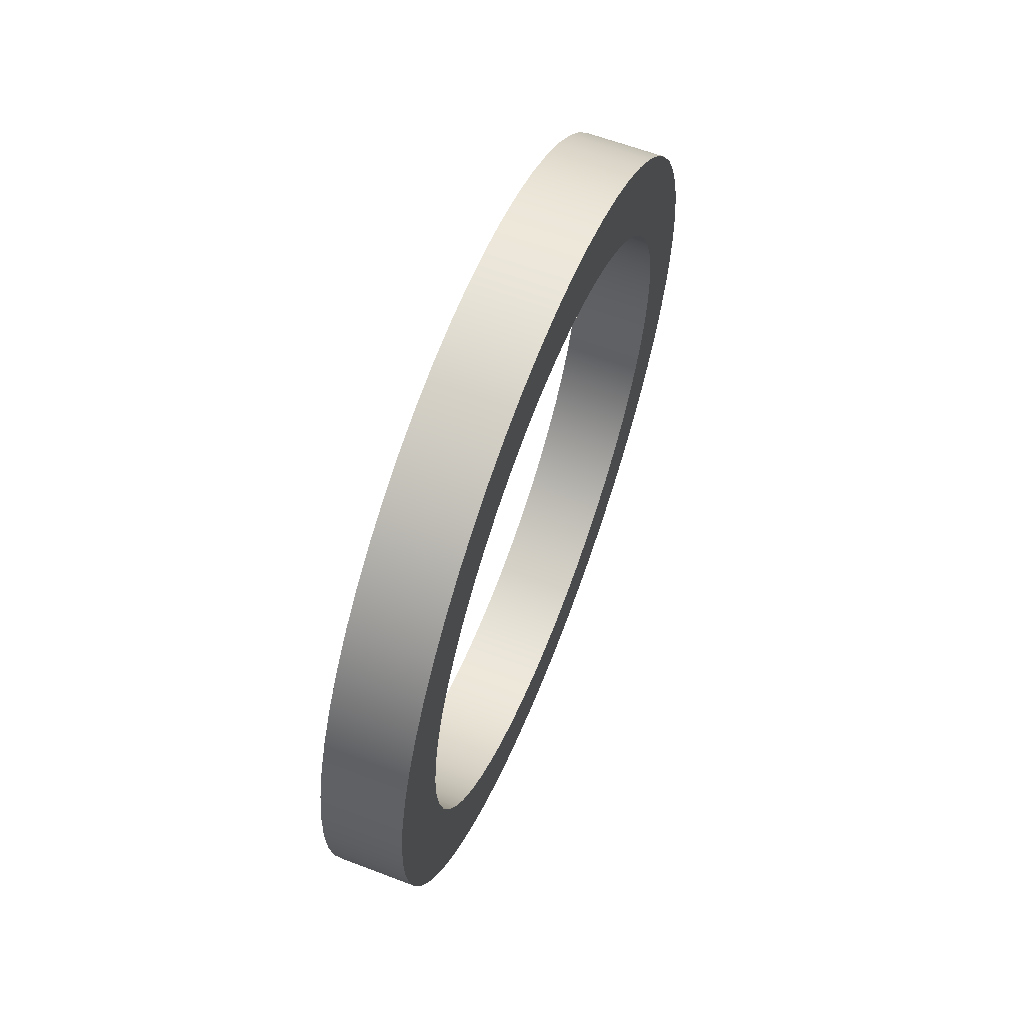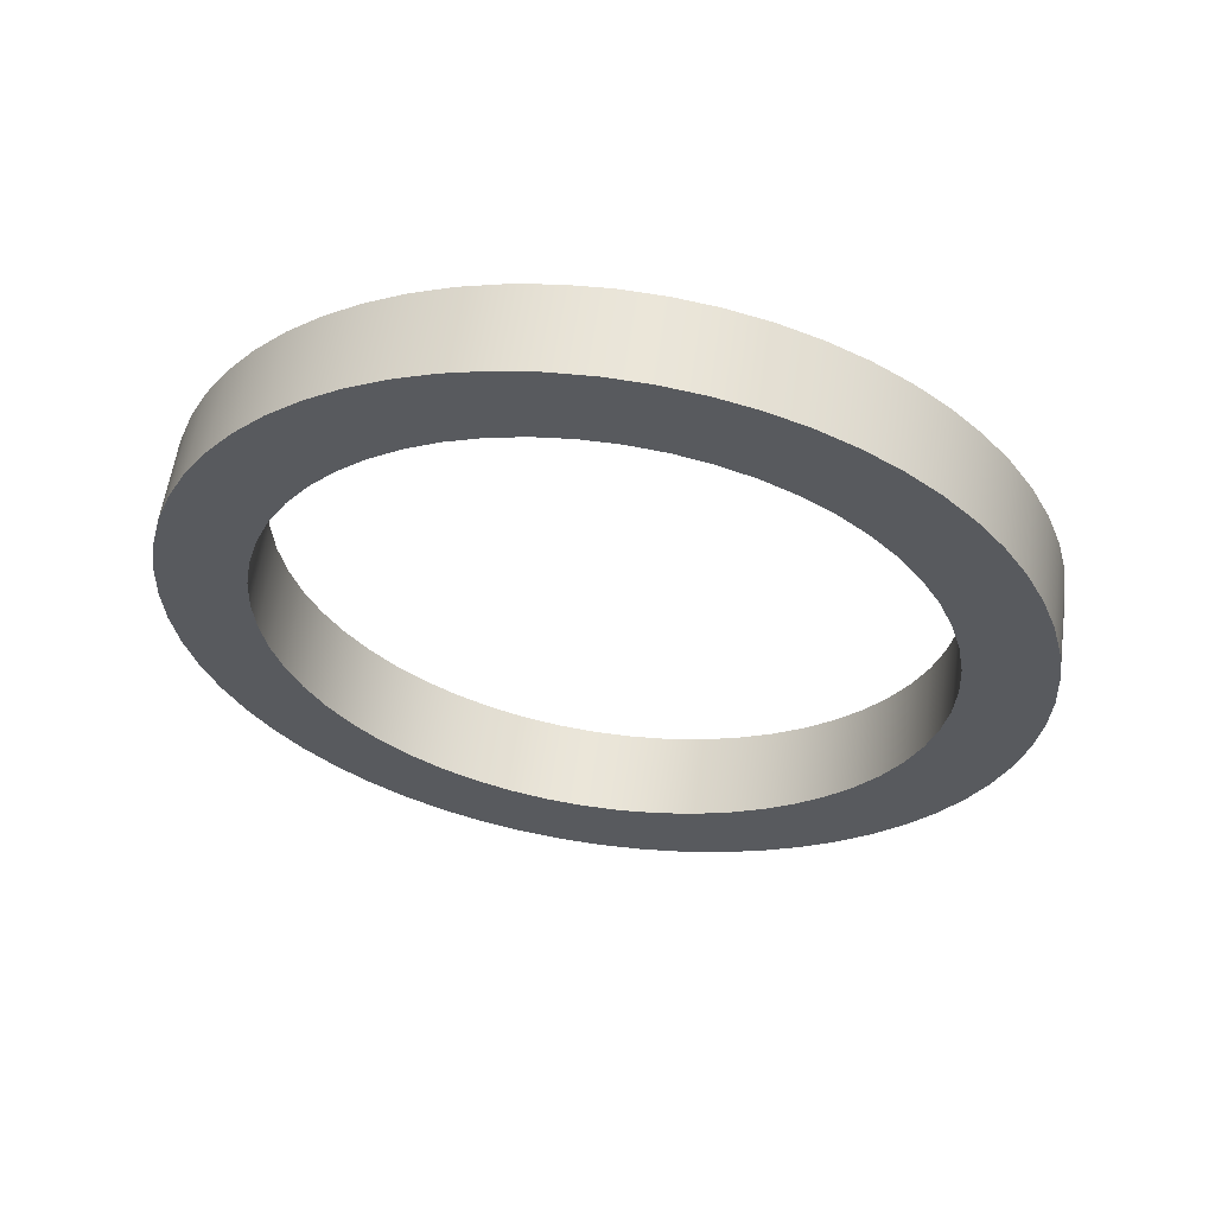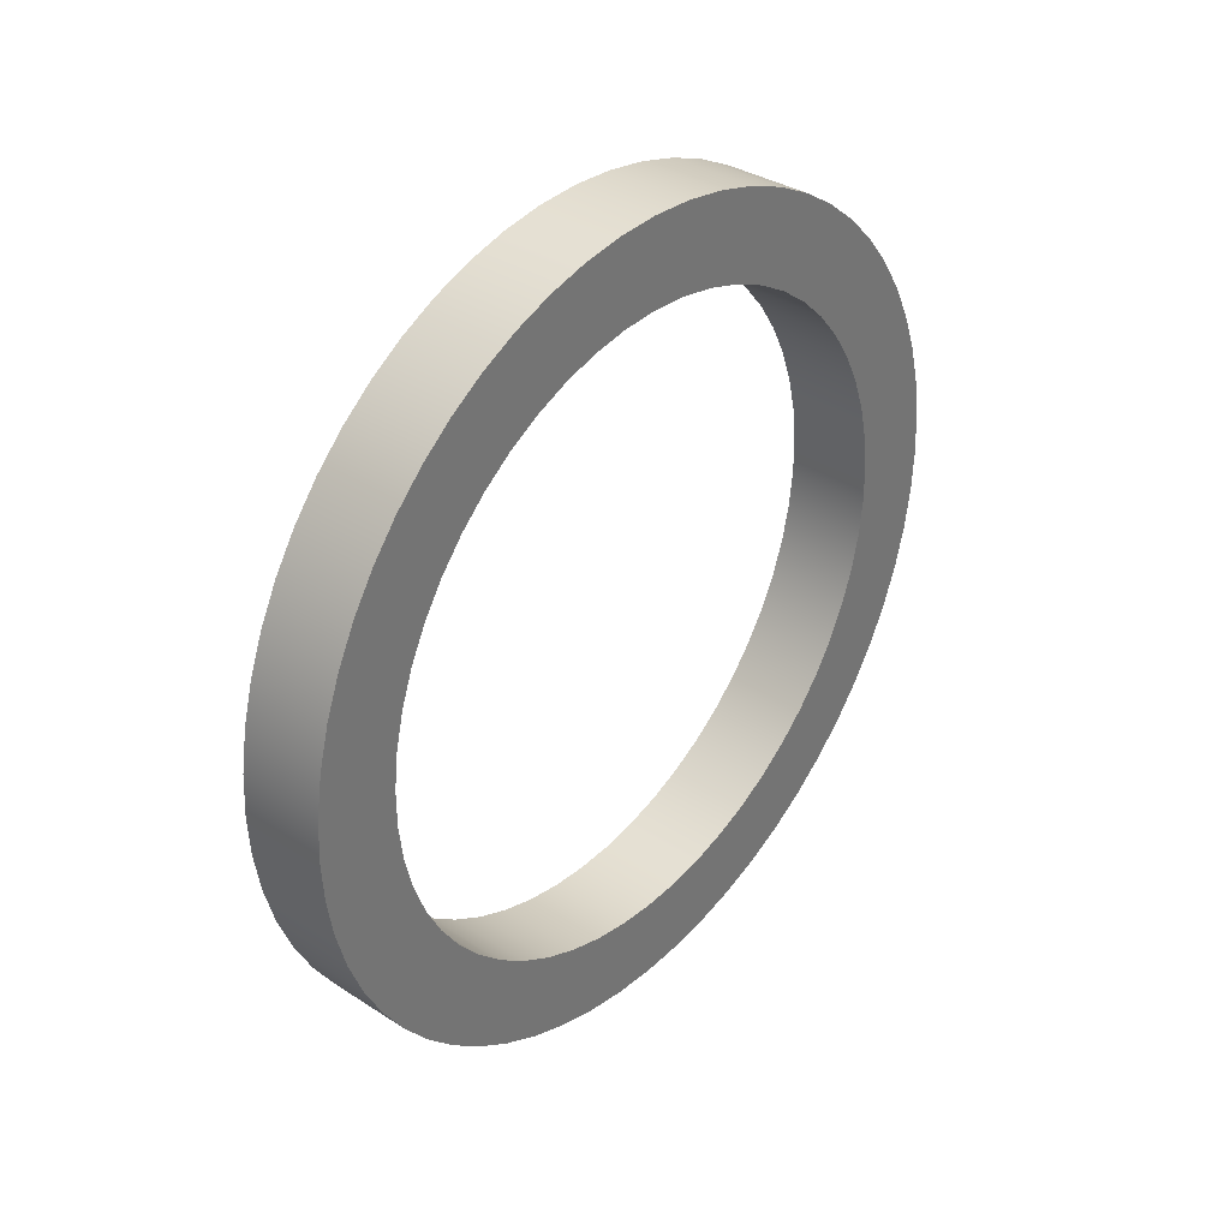
<metadata>
{"format":"obj","ext":"obj","renderer":"f3d","projection":"perspective","resolution":1024,"background":"white","views":[{"elev":61.7,"azim":21.2,"up":"+Z"},{"elev":58.8,"azim":98.1,"up":"+Y"},{"elev":35.1,"azim":40.5,"up":"+Z"}]}
</metadata>
<code>
v -0.75 -6.928e-16 5.657
v -0.75 -0.6567 5.619
v -0.75 -1.305 5.504
v -0.75 -1.935 5.316
v -0.75 -2.539 5.055
v -0.75 -3.108 4.726
v -0.75 -3.636 4.333
v -0.75 -4.115 3.882
v -0.75 -4.537 3.378
v -0.75 -4.899 2.828
v -0.75 -5.194 2.241
v -0.75 -5.419 1.622
v -0.75 -5.571 0.9823
v -0.75 -5.647 0.3289
v -0.75 -5.647 -0.3289
v -0.75 -5.571 -0.9823
v -0.75 -5.419 -1.622
v -0.75 -5.194 -2.241
v -0.75 -4.899 -2.828
v -0.75 -4.537 -3.378
v -0.75 -4.115 -3.882
v -0.75 -3.636 -4.333
v -0.75 -3.108 -4.726
v -0.75 -2.539 -5.055
v -0.75 -1.935 -5.316
v -0.75 -1.305 -5.504
v -0.75 -0.6567 -5.619
v -0.75 0 -5.657
v -0.75 0.6567 -5.619
v -0.75 1.305 -5.504
v -0.75 1.935 -5.316
v -0.75 2.539 -5.055
v -0.75 3.108 -4.726
v -0.75 3.636 -4.333
v -0.75 4.115 -3.882
v -0.75 4.537 -3.378
v -0.75 4.899 -2.828
v -0.75 5.194 -2.241
v -0.75 5.419 -1.622
v -0.75 5.571 -0.9823
v -0.75 5.647 -0.3289
v -0.75 5.647 0.3289
v -0.75 5.571 0.9823
v -0.75 5.419 1.622
v -0.75 5.194 2.241
v -0.75 4.899 2.828
v -0.75 4.537 3.378
v -0.75 4.115 3.882
v -0.75 3.636 4.333
v -0.75 3.108 4.726
v -0.75 2.539 5.055
v -0.75 1.935 5.316
v -0.75 1.305 5.504
v -0.75 0.6567 5.619
v -0.75 -8.765e-16 7.157
v -0.75 0.7481 7.118
v -0.75 1.488 7
v -0.75 2.212 6.807
v -0.75 2.911 6.538
v -0.75 3.578 6.198
v -0.75 4.207 5.79
v -0.75 4.789 5.319
v -0.75 5.319 4.789
v -0.75 5.79 4.207
v -0.75 6.198 3.578
v -0.75 6.538 2.911
v -0.75 6.807 2.212
v -0.75 7 1.488
v -0.75 7.118 0.7481
v -0.75 7.157 -4.382e-16
v -0.75 7.118 -0.7481
v -0.75 7 -1.488
v -0.75 6.807 -2.212
v -0.75 6.538 -2.911
v -0.75 6.198 -3.578
v -0.75 5.79 -4.207
v -0.75 5.319 -4.789
v -0.75 4.789 -5.319
v -0.75 4.207 -5.79
v -0.75 3.578 -6.198
v -0.75 2.911 -6.538
v -0.75 2.212 -6.807
v -0.75 1.488 -7
v -0.75 0.7481 -7.118
v -0.75 0 -7.157
v -0.75 -0.7481 -7.118
v -0.75 -1.488 -7
v -0.75 -2.212 -6.807
v -0.75 -2.911 -6.538
v -0.75 -3.578 -6.198
v -0.75 -4.207 -5.79
v -0.75 -4.789 -5.319
v -0.75 -5.319 -4.789
v -0.75 -5.79 -4.207
v -0.75 -6.198 -3.578
v -0.75 -6.538 -2.911
v -0.75 -6.807 -2.212
v -0.75 -7 -1.488
v -0.75 -7.118 -0.7481
v -0.75 -7.157 -4.382e-16
v -0.75 -7.118 0.7481
v -0.75 -7 1.488
v -0.75 -6.807 2.212
v -0.75 -6.538 2.911
v -0.75 -6.198 3.578
v -0.75 -5.79 4.207
v -0.75 -5.319 4.789
v -0.75 -4.789 5.319
v -0.75 -4.207 5.79
v -0.75 -3.578 6.198
v -0.75 -2.911 6.538
v -0.75 -2.212 6.807
v -0.75 -1.488 7
v -0.75 -0.7481 7.118
v -0.75 -6.928e-16 5.657
v -0.75 0.6567 5.619
v -0.75 1.305 5.504
v -0.75 1.935 5.316
v -0.75 2.539 5.055
v -0.75 3.108 4.726
v -0.75 3.636 4.333
v -0.75 4.115 3.882
v -0.75 4.537 3.378
v -0.75 4.899 2.828
v -0.75 5.194 2.241
v -0.75 5.419 1.622
v -0.75 5.571 0.9823
v -0.75 5.647 0.3289
v -0.75 5.647 -0.3289
v -0.75 5.571 -0.9823
v -0.75 5.419 -1.622
v -0.75 5.194 -2.241
v -0.75 4.899 -2.828
v -0.75 4.537 -3.378
v -0.75 4.115 -3.882
v -0.75 3.636 -4.333
v -0.75 3.108 -4.726
v -0.75 2.539 -5.055
v -0.75 1.935 -5.316
v -0.75 1.305 -5.504
v -0.75 0.6567 -5.619
v -0.75 0 -5.657
v -0.75 -0.6567 -5.619
v -0.75 -1.305 -5.504
v -0.75 -1.935 -5.316
v -0.75 -2.539 -5.055
v -0.75 -3.108 -4.726
v -0.75 -3.636 -4.333
v -0.75 -4.115 -3.882
v -0.75 -4.537 -3.378
v -0.75 -4.899 -2.828
v -0.75 -5.194 -2.241
v -0.75 -5.419 -1.622
v -0.75 -5.571 -0.9823
v -0.75 -5.647 -0.3289
v -0.75 -5.647 0.3289
v -0.75 -5.571 0.9823
v -0.75 -5.419 1.622
v -0.75 -5.194 2.241
v -0.75 -4.899 2.828
v -0.75 -4.537 3.378
v -0.75 -4.115 3.882
v -0.75 -3.636 4.333
v -0.75 -3.108 4.726
v -0.75 -2.539 5.055
v -0.75 -1.935 5.316
v -0.75 -1.305 5.504
v -0.75 -0.6567 5.619
v 0.75 -6.928e-16 5.657
v 0.75 -0.6567 5.619
v 0.75 -1.305 5.504
v 0.75 -1.935 5.316
v 0.75 -2.539 5.055
v 0.75 -3.108 4.726
v 0.75 -3.636 4.333
v 0.75 -4.115 3.882
v 0.75 -4.537 3.378
v 0.75 -4.899 2.828
v 0.75 -5.194 2.241
v 0.75 -5.419 1.622
v 0.75 -5.571 0.9823
v 0.75 -5.647 0.3289
v 0.75 -5.647 -0.3289
v 0.75 -5.571 -0.9823
v 0.75 -5.419 -1.622
v 0.75 -5.194 -2.241
v 0.75 -4.899 -2.828
v 0.75 -4.537 -3.378
v 0.75 -4.115 -3.882
v 0.75 -3.636 -4.333
v 0.75 -3.108 -4.726
v 0.75 -2.539 -5.055
v 0.75 -1.935 -5.316
v 0.75 -1.305 -5.504
v 0.75 -0.6567 -5.619
v 0.75 0 -5.657
v 0.75 0.6567 -5.619
v 0.75 1.305 -5.504
v 0.75 1.935 -5.316
v 0.75 2.539 -5.055
v 0.75 3.108 -4.726
v 0.75 3.636 -4.333
v 0.75 4.115 -3.882
v 0.75 4.537 -3.378
v 0.75 4.899 -2.828
v 0.75 5.194 -2.241
v 0.75 5.419 -1.622
v 0.75 5.571 -0.9823
v 0.75 5.647 -0.3289
v 0.75 5.647 0.3289
v 0.75 5.571 0.9823
v 0.75 5.419 1.622
v 0.75 5.194 2.241
v 0.75 4.899 2.828
v 0.75 4.537 3.378
v 0.75 4.115 3.882
v 0.75 3.636 4.333
v 0.75 3.108 4.726
v 0.75 2.539 5.055
v 0.75 1.935 5.316
v 0.75 1.305 5.504
v 0.75 0.6567 5.619
v 0.75 -6.928e-16 5.657
v -0.75 -6.928e-16 5.657
v -0.75 -8.765e-16 7.157
v -0.75 -0.7481 7.118
v -0.75 -1.488 7
v -0.75 -2.212 6.807
v -0.75 -2.911 6.538
v -0.75 -3.578 6.198
v -0.75 -4.207 5.79
v -0.75 -4.789 5.319
v -0.75 -5.319 4.789
v -0.75 -5.79 4.207
v -0.75 -6.198 3.578
v -0.75 -6.538 2.911
v -0.75 -6.807 2.212
v -0.75 -7 1.488
v -0.75 -7.118 0.7481
v -0.75 -7.157 -4.382e-16
v -0.75 -7.118 -0.7481
v -0.75 -7 -1.488
v -0.75 -6.807 -2.212
v -0.75 -6.538 -2.911
v -0.75 -6.198 -3.578
v -0.75 -5.79 -4.207
v -0.75 -5.319 -4.789
v -0.75 -4.789 -5.319
v -0.75 -4.207 -5.79
v -0.75 -3.578 -6.198
v -0.75 -2.911 -6.538
v -0.75 -2.212 -6.807
v -0.75 -1.488 -7
v -0.75 -0.7481 -7.118
v -0.75 0 -7.157
v -0.75 0.7481 -7.118
v -0.75 1.488 -7
v -0.75 2.212 -6.807
v -0.75 2.911 -6.538
v -0.75 3.578 -6.198
v -0.75 4.207 -5.79
v -0.75 4.789 -5.319
v -0.75 5.319 -4.789
v -0.75 5.79 -4.207
v -0.75 6.198 -3.578
v -0.75 6.538 -2.911
v -0.75 6.807 -2.212
v -0.75 7 -1.488
v -0.75 7.118 -0.7481
v -0.75 7.157 -4.382e-16
v -0.75 7.118 0.7481
v -0.75 7 1.488
v -0.75 6.807 2.212
v -0.75 6.538 2.911
v -0.75 6.198 3.578
v -0.75 5.79 4.207
v -0.75 5.319 4.789
v -0.75 4.789 5.319
v -0.75 4.207 5.79
v -0.75 3.578 6.198
v -0.75 2.911 6.538
v -0.75 2.212 6.807
v -0.75 1.488 7
v -0.75 0.7481 7.118
v 0.75 -8.765e-16 7.157
v 0.75 0.7481 7.118
v 0.75 1.488 7
v 0.75 2.212 6.807
v 0.75 2.911 6.538
v 0.75 3.578 6.198
v 0.75 4.207 5.79
v 0.75 4.789 5.319
v 0.75 5.319 4.789
v 0.75 5.79 4.207
v 0.75 6.198 3.578
v 0.75 6.538 2.911
v 0.75 6.807 2.212
v 0.75 7 1.488
v 0.75 7.118 0.7481
v 0.75 7.157 -4.382e-16
v 0.75 7.118 -0.7481
v 0.75 7 -1.488
v 0.75 6.807 -2.212
v 0.75 6.538 -2.911
v 0.75 6.198 -3.578
v 0.75 5.79 -4.207
v 0.75 5.319 -4.789
v 0.75 4.789 -5.319
v 0.75 4.207 -5.79
v 0.75 3.578 -6.198
v 0.75 2.911 -6.538
v 0.75 2.212 -6.807
v 0.75 1.488 -7
v 0.75 0.7481 -7.118
v 0.75 0 -7.157
v 0.75 -0.7481 -7.118
v 0.75 -1.488 -7
v 0.75 -2.212 -6.807
v 0.75 -2.911 -6.538
v 0.75 -3.578 -6.198
v 0.75 -4.207 -5.79
v 0.75 -4.789 -5.319
v 0.75 -5.319 -4.789
v 0.75 -5.79 -4.207
v 0.75 -6.198 -3.578
v 0.75 -6.538 -2.911
v 0.75 -6.807 -2.212
v 0.75 -7 -1.488
v 0.75 -7.118 -0.7481
v 0.75 -7.157 -4.382e-16
v 0.75 -7.118 0.7481
v 0.75 -7 1.488
v 0.75 -6.807 2.212
v 0.75 -6.538 2.911
v 0.75 -6.198 3.578
v 0.75 -5.79 4.207
v 0.75 -5.319 4.789
v 0.75 -4.789 5.319
v 0.75 -4.207 5.79
v 0.75 -3.578 6.198
v 0.75 -2.911 6.538
v 0.75 -2.212 6.807
v 0.75 -1.488 7
v 0.75 -0.7481 7.118
v -0.75 -8.765e-16 7.157
v 0.75 -8.765e-16 7.157
v 0.75 -6.928e-16 5.657
v 0.75 0.6567 5.619
v 0.75 1.305 5.504
v 0.75 1.935 5.316
v 0.75 2.539 5.055
v 0.75 3.108 4.726
v 0.75 3.636 4.333
v 0.75 4.115 3.882
v 0.75 4.537 3.378
v 0.75 4.899 2.828
v 0.75 5.194 2.241
v 0.75 5.419 1.622
v 0.75 5.571 0.9823
v 0.75 5.647 0.3289
v 0.75 5.647 -0.3289
v 0.75 5.571 -0.9823
v 0.75 5.419 -1.622
v 0.75 5.194 -2.241
v 0.75 4.899 -2.828
v 0.75 4.537 -3.378
v 0.75 4.115 -3.882
v 0.75 3.636 -4.333
v 0.75 3.108 -4.726
v 0.75 2.539 -5.055
v 0.75 1.935 -5.316
v 0.75 1.305 -5.504
v 0.75 0.6567 -5.619
v 0.75 0 -5.657
v 0.75 -0.6567 -5.619
v 0.75 -1.305 -5.504
v 0.75 -1.935 -5.316
v 0.75 -2.539 -5.055
v 0.75 -3.108 -4.726
v 0.75 -3.636 -4.333
v 0.75 -4.115 -3.882
v 0.75 -4.537 -3.378
v 0.75 -4.899 -2.828
v 0.75 -5.194 -2.241
v 0.75 -5.419 -1.622
v 0.75 -5.571 -0.9823
v 0.75 -5.647 -0.3289
v 0.75 -5.647 0.3289
v 0.75 -5.571 0.9823
v 0.75 -5.419 1.622
v 0.75 -5.194 2.241
v 0.75 -4.899 2.828
v 0.75 -4.537 3.378
v 0.75 -4.115 3.882
v 0.75 -3.636 4.333
v 0.75 -3.108 4.726
v 0.75 -2.539 5.055
v 0.75 -1.935 5.316
v 0.75 -1.305 5.504
v 0.75 -0.6567 5.619
v 0.75 -8.765e-16 7.157
v 0.75 -0.7481 7.118
v 0.75 -1.488 7
v 0.75 -2.212 6.807
v 0.75 -2.911 6.538
v 0.75 -3.578 6.198
v 0.75 -4.207 5.79
v 0.75 -4.789 5.319
v 0.75 -5.319 4.789
v 0.75 -5.79 4.207
v 0.75 -6.198 3.578
v 0.75 -6.538 2.911
v 0.75 -6.807 2.212
v 0.75 -7 1.488
v 0.75 -7.118 0.7481
v 0.75 -7.157 -4.382e-16
v 0.75 -7.118 -0.7481
v 0.75 -7 -1.488
v 0.75 -6.807 -2.212
v 0.75 -6.538 -2.911
v 0.75 -6.198 -3.578
v 0.75 -5.79 -4.207
v 0.75 -5.319 -4.789
v 0.75 -4.789 -5.319
v 0.75 -4.207 -5.79
v 0.75 -3.578 -6.198
v 0.75 -2.911 -6.538
v 0.75 -2.212 -6.807
v 0.75 -1.488 -7
v 0.75 -0.7481 -7.118
v 0.75 0 -7.157
v 0.75 0.7481 -7.118
v 0.75 1.488 -7
v 0.75 2.212 -6.807
v 0.75 2.911 -6.538
v 0.75 3.578 -6.198
v 0.75 4.207 -5.79
v 0.75 4.789 -5.319
v 0.75 5.319 -4.789
v 0.75 5.79 -4.207
v 0.75 6.198 -3.578
v 0.75 6.538 -2.911
v 0.75 6.807 -2.212
v 0.75 7 -1.488
v 0.75 7.118 -0.7481
v 0.75 7.157 -4.382e-16
v 0.75 7.118 0.7481
v 0.75 7 1.488
v 0.75 6.807 2.212
v 0.75 6.538 2.911
v 0.75 6.198 3.578
v 0.75 5.79 4.207
v 0.75 5.319 4.789
v 0.75 4.789 5.319
v 0.75 4.207 5.79
v 0.75 3.578 6.198
v 0.75 2.911 6.538
v 0.75 2.212 6.807
v 0.75 1.488 7
v 0.75 0.7481 7.118
g 6370ec8c-e2a3-11ea-a1f6-54bf646e7e1f
f 2 114 1
f 1 114 55
f 1 55 56
f 114 2 113
f 113 2 3
f 113 3 112
f 112 3 4
f 112 4 111
f 111 4 5
f 111 5 110
f 110 5 6
f 110 6 109
f 109 6 7
f 109 7 108
f 108 7 8
f 108 8 107
f 107 8 9
f 107 9 106
f 106 9 10
f 106 10 105
f 105 10 104
f 104 10 11
f 104 11 103
f 103 11 12
f 103 12 102
f 102 12 13
f 102 13 101
f 101 13 14
f 101 14 100
f 100 14 15
f 100 15 99
f 99 15 16
f 99 16 98
f 98 16 17
f 98 17 97
f 97 17 18
f 97 18 96
f 96 18 19
f 96 19 95
f 95 19 94
f 94 19 20
f 94 20 93
f 93 20 21
f 93 21 92
f 92 21 22
f 92 22 91
f 91 22 23
f 91 23 90
f 90 23 24
f 90 24 89
f 89 24 25
f 89 25 88
f 88 25 26
f 88 26 87
f 87 26 27
f 87 27 86
f 86 27 28
f 86 28 85
f 85 28 84
f 84 28 29
f 84 29 83
f 83 29 30
f 83 30 82
f 82 30 31
f 82 31 81
f 81 31 32
f 81 32 80
f 80 32 33
f 80 33 79
f 79 33 34
f 79 34 78
f 78 34 35
f 78 35 77
f 77 35 36
f 77 36 76
f 76 36 37
f 76 37 75
f 75 37 74
f 74 37 38
f 74 38 73
f 73 38 39
f 73 39 72
f 72 39 40
f 72 40 71
f 71 40 41
f 71 41 70
f 70 41 42
f 70 42 69
f 69 42 43
f 69 43 68
f 68 43 44
f 68 44 67
f 67 44 45
f 67 45 66
f 66 45 46
f 66 46 65
f 65 46 64
f 64 46 47
f 64 47 63
f 63 47 48
f 63 48 62
f 62 48 49
f 62 49 61
f 61 49 50
f 61 50 60
f 60 50 51
f 60 51 59
f 59 51 52
f 59 52 58
f 58 52 53
f 58 53 57
f 57 53 54
f 57 54 56
f 56 54 1
g 637161c6-e2a3-11ea-8c74-54bf646e7e1f
f 116 222 115
f 115 222 223
f 224 169 168
f 168 169 170
f 168 170 171
f 116 117 222
f 222 117 221
f 221 117 118
f 221 118 220
f 220 118 119
f 220 119 219
f 219 119 120
f 219 120 218
f 218 120 121
f 218 121 217
f 217 121 122
f 217 122 216
f 216 122 123
f 216 123 215
f 215 123 124
f 215 124 214
f 214 124 125
f 214 125 213
f 213 125 126
f 213 126 212
f 212 126 127
f 212 127 211
f 211 127 128
f 211 128 210
f 210 128 129
f 210 129 209
f 209 129 130
f 209 130 208
f 208 130 131
f 208 131 207
f 207 131 132
f 207 132 206
f 206 132 133
f 206 133 205
f 205 133 134
f 205 134 204
f 204 134 135
f 204 135 203
f 203 135 136
f 203 136 202
f 202 136 137
f 202 137 201
f 201 137 138
f 201 138 200
f 200 138 139
f 200 139 199
f 199 139 140
f 199 140 198
f 198 140 141
f 198 141 197
f 197 141 142
f 197 142 196
f 196 142 143
f 196 143 195
f 195 143 144
f 195 144 194
f 194 144 145
f 194 145 193
f 193 145 146
f 193 146 192
f 192 146 147
f 192 147 191
f 191 147 148
f 191 148 190
f 190 148 149
f 190 149 189
f 189 149 150
f 189 150 188
f 188 150 151
f 188 151 187
f 187 151 152
f 187 152 186
f 186 152 153
f 186 153 185
f 185 153 154
f 185 154 184
f 184 154 155
f 184 155 183
f 183 155 156
f 183 156 182
f 182 156 157
f 182 157 181
f 181 157 158
f 181 158 180
f 180 158 159
f 180 159 179
f 179 159 160
f 179 160 178
f 178 160 161
f 178 161 177
f 177 161 162
f 177 162 176
f 176 162 163
f 176 163 175
f 175 163 164
f 175 164 174
f 174 164 165
f 174 165 173
f 173 165 166
f 173 166 172
f 172 166 167
f 172 167 171
f 171 167 168
g 6371aff4-e2a3-11ea-9191-54bf646e7e1f
f 226 344 225
f 225 344 346
f 345 285 284
f 284 285 286
f 284 286 283
f 283 286 287
f 283 287 282
f 282 287 288
f 282 288 281
f 281 288 289
f 281 289 280
f 280 289 290
f 280 290 279
f 279 290 291
f 279 291 278
f 278 291 292
f 278 292 277
f 277 292 293
f 277 293 276
f 276 293 294
f 276 294 275
f 275 294 295
f 275 295 274
f 274 295 296
f 274 296 273
f 273 296 297
f 273 297 272
f 272 297 298
f 272 298 271
f 271 298 299
f 271 299 270
f 270 299 300
f 270 300 269
f 269 300 301
f 269 301 268
f 268 301 302
f 268 302 267
f 267 302 303
f 267 303 266
f 266 303 304
f 266 304 265
f 265 304 305
f 265 305 264
f 264 305 306
f 264 306 263
f 263 306 307
f 263 307 262
f 262 307 308
f 262 308 261
f 261 308 309
f 261 309 260
f 260 309 310
f 260 310 259
f 259 310 311
f 259 311 258
f 258 311 312
f 258 312 257
f 257 312 313
f 257 313 256
f 256 313 314
f 256 314 255
f 255 314 315
f 255 315 254
f 254 315 316
f 254 316 253
f 253 316 317
f 253 317 252
f 252 317 318
f 252 318 251
f 251 318 319
f 251 319 250
f 250 319 320
f 250 320 249
f 249 320 321
f 249 321 248
f 248 321 322
f 248 322 247
f 247 322 323
f 247 323 246
f 246 323 324
f 246 324 245
f 245 324 325
f 245 325 244
f 244 325 326
f 244 326 243
f 243 326 327
f 243 327 242
f 242 327 328
f 242 328 241
f 241 328 329
f 241 329 240
f 240 329 330
f 240 330 239
f 239 330 331
f 239 331 238
f 238 331 332
f 238 332 237
f 237 332 333
f 237 333 236
f 236 333 334
f 236 334 235
f 235 334 335
f 235 335 234
f 234 335 336
f 234 336 233
f 233 336 337
f 233 337 232
f 232 337 338
f 232 338 231
f 231 338 339
f 231 339 230
f 230 339 340
f 230 340 229
f 229 340 341
f 229 341 228
f 228 341 342
f 228 342 227
f 227 342 343
f 227 343 226
f 226 343 344
g 6371fe1c-e2a3-11ea-ac3b-54bf646e7e1f
f 348 460 347
f 347 460 401
f 347 401 402
f 460 348 459
f 459 348 349
f 459 349 458
f 458 349 350
f 458 350 457
f 457 350 351
f 457 351 456
f 456 351 352
f 456 352 455
f 455 352 353
f 455 353 454
f 454 353 354
f 454 354 453
f 453 354 355
f 453 355 452
f 452 355 356
f 452 356 451
f 451 356 450
f 450 356 357
f 450 357 449
f 449 357 358
f 449 358 448
f 448 358 359
f 448 359 447
f 447 359 360
f 447 360 446
f 446 360 361
f 446 361 445
f 445 361 362
f 445 362 444
f 444 362 363
f 444 363 443
f 443 363 364
f 443 364 442
f 442 364 365
f 442 365 441
f 441 365 440
f 440 365 366
f 440 366 439
f 439 366 367
f 439 367 438
f 438 367 368
f 438 368 437
f 437 368 369
f 437 369 436
f 436 369 370
f 436 370 435
f 435 370 371
f 435 371 434
f 434 371 372
f 434 372 433
f 433 372 373
f 433 373 432
f 432 373 374
f 432 374 431
f 431 374 430
f 430 374 375
f 430 375 429
f 429 375 376
f 429 376 428
f 428 376 377
f 428 377 427
f 427 377 378
f 427 378 426
f 426 378 379
f 426 379 425
f 425 379 380
f 425 380 424
f 424 380 381
f 424 381 423
f 423 381 382
f 423 382 422
f 422 382 383
f 422 383 421
f 421 383 420
f 420 383 384
f 420 384 419
f 419 384 385
f 419 385 418
f 418 385 386
f 418 386 417
f 417 386 387
f 417 387 416
f 416 387 388
f 416 388 415
f 415 388 389
f 415 389 414
f 414 389 390
f 414 390 413
f 413 390 391
f 413 391 412
f 412 391 392
f 412 392 411
f 411 392 410
f 410 392 393
f 410 393 409
f 409 393 394
f 409 394 408
f 408 394 395
f 408 395 407
f 407 395 396
f 407 396 406
f 406 396 397
f 406 397 405
f 405 397 398
f 405 398 404
f 404 398 399
f 404 399 403
f 403 399 400
f 403 400 402
f 402 400 347

</code>
